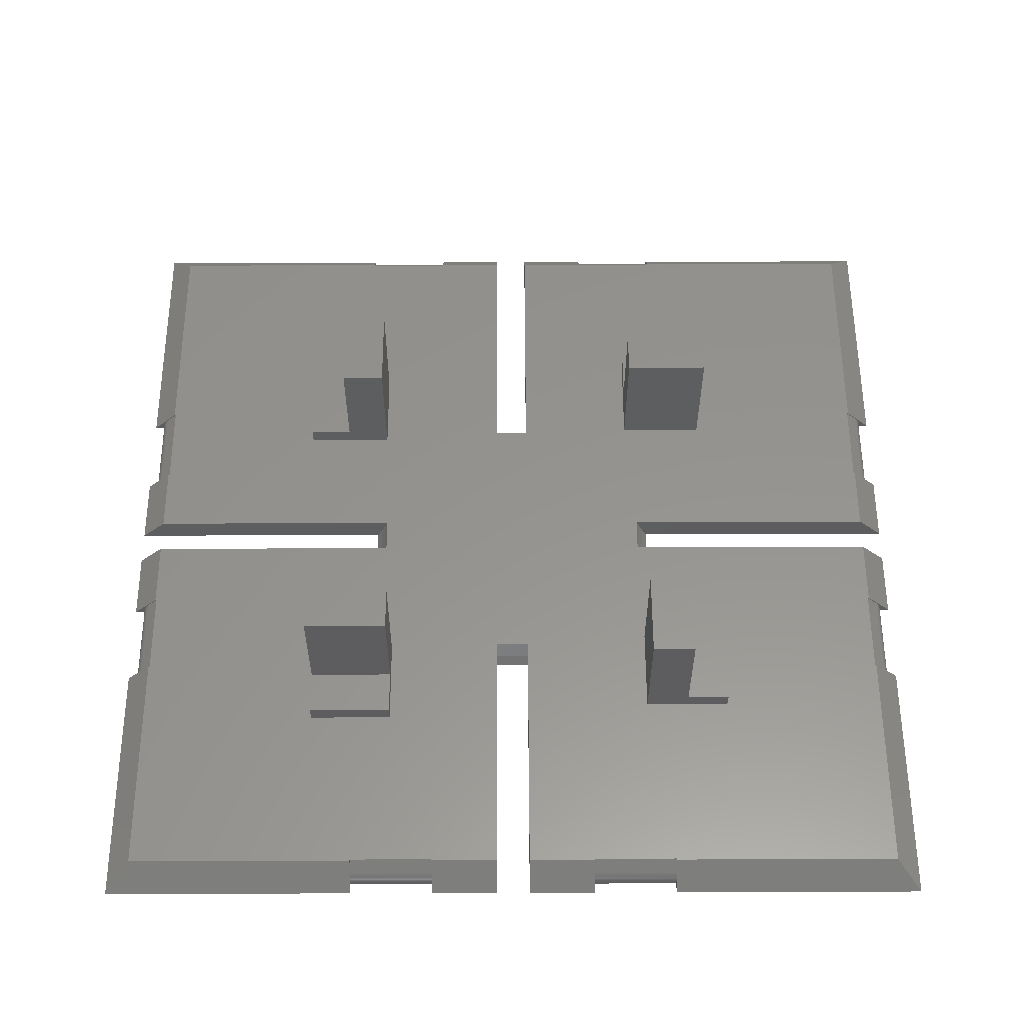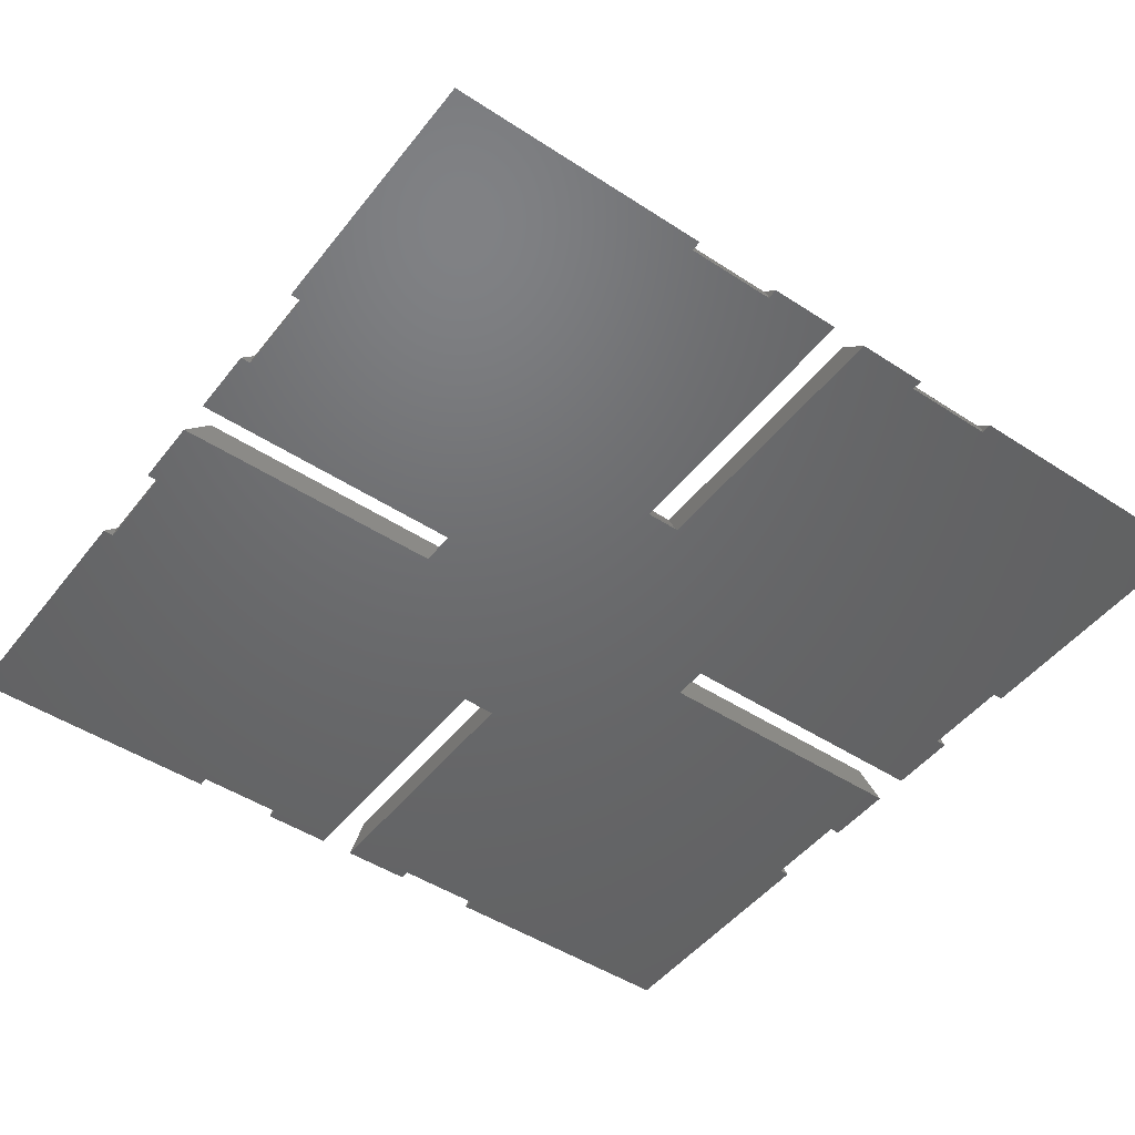
<metadata>
{"format":"stl","ext":"stl","renderer":"f3d","projection":"perspective","resolution":1024,"background":"white","views":[{"elev":56.9,"azim":179.8,"up":"+Z"},{"elev":-48.0,"azim":-126.2,"up":"+Z"}]}
</metadata>
<code>
# stl→obj: 392 verts, 780 faces
v 1.353 -20 0.9203
v 1.415 -10 1.064
v 1.353 -10 0.9203
v 1.415 -20 1.064
v 1.197 -20 0.3133
v 1.221 -10 0.4685
v 1.197 -10 0.3133
v 1.221 -20 0.4685
v 1.855 -20 1.711
v 1.91 -10 1.767
v 1.855 -10 1.711
v 1.91 -20 1.767
v 1.177 -20 0
v 1.182 -10 0.157
v 1.177 -10 0
v 1.182 -20 0.157
v 1.299 -20 0.7725
v 1.299 -10 0.7725
v 1.256 -10 0.6217
v 1.256 -20 0.6217
v 1.654 -20 1.469
v 1.751 -10 1.594
v 1.654 -10 1.469
v 1.751 -20 1.594
v 1.486 -20 1.204
v 1.566 -10 1.34
v 1.486 -10 1.204
v 1.566 -20 1.34
v 1.909 -20 1.768
v 3.141 -10 3
v 1.909 -10 1.768
v 3.141 -20 3
v 3 -20 3
v 0 -20 0
v 3 -10 3
v 0 -10 0
v 1.353 10 0.9203
v 1.415 20 1.064
v 1.353 20 0.9203
v 1.415 10 1.064
v 1.197 10 0.3133
v 1.221 20 0.4685
v 1.197 20 0.3133
v 1.221 10 0.4685
v 1.855 10 1.711
v 1.91 20 1.767
v 1.855 20 1.711
v 1.91 10 1.767
v 1.177 10 0
v 1.182 20 0.157
v 1.177 20 0
v 1.182 10 0.157
v 1.299 10 0.7725
v 1.299 20 0.7725
v 1.256 20 0.6217
v 1.256 10 0.6217
v 1.654 10 1.469
v 1.751 20 1.594
v 1.654 20 1.469
v 1.751 10 1.594
v 1.486 10 1.204
v 1.566 20 1.34
v 1.486 20 1.204
v 1.566 10 1.34
v 1.909 10 1.768
v 3.141 20 3
v 1.909 20 1.768
v 3.141 10 3
v 3 10 3
v 0 10 0
v 3 20 3
v 0 20 0
v 32.47 -2 1.267
v 33.05 2 2.619
v 32.47 2 1.267
v 33.05 -2 2.619
v 3 2 3
v 33.19 2 3
v 31.82 2 0
v 0 2 0
v 31.82 -2 0
v 3 -2 3
v 33.19 -2 3
v 0 -2 0
v 3 -47 3
v 0 -50 0
v 3 47 3
v 0 50 0
v 60 -48.65 0.9203
v 70 -48.59 1.064
v 60 -48.59 1.064
v 70 -48.65 0.9203
v 60 -48.8 0.3133
v 70 -48.78 0.4685
v 60 -48.78 0.4685
v 70 -48.8 0.3133
v 60 -48.15 1.711
v 70 -48.09 1.767
v 60 -48.09 1.767
v 70 -48.15 1.711
v 60 -48.82 0
v 70 -48.82 0.157
v 60 -48.82 0.157
v 70 -48.82 0
v 60 -48.7 0.7725
v 70 -48.7 0.7725
v 70 -48.74 0.6217
v 60 -48.74 0.6217
v 60 -48.35 1.469
v 70 -48.25 1.594
v 60 -48.25 1.594
v 70 -48.35 1.469
v 60 -48.51 1.204
v 70 -48.43 1.34
v 60 -48.43 1.34
v 70 -48.51 1.204
v 60 -46.86 3
v 70 -48.09 1.768
v 70 -46.86 3
v 60 -48.09 1.768
v 70 -47 3
v 70 -50 0
v 60 -47 3
v 60 -50 0
v 30 -48.65 0.9203
v 40 -48.59 1.064
v 30 -48.59 1.064
v 40 -48.65 0.9203
v 30 -48.8 0.3133
v 40 -48.78 0.4685
v 30 -48.78 0.4685
v 40 -48.8 0.3133
v 30 -48.15 1.711
v 40 -48.09 1.767
v 30 -48.09 1.767
v 40 -48.15 1.711
v 30 -48.82 0
v 40 -48.82 0.157
v 30 -48.82 0.157
v 40 -48.82 0
v 30 -48.7 0.7725
v 40 -48.7 0.7725
v 40 -48.74 0.6217
v 30 -48.74 0.6217
v 30 -48.35 1.469
v 40 -48.25 1.594
v 30 -48.25 1.594
v 40 -48.35 1.469
v 30 -48.51 1.204
v 40 -48.43 1.34
v 30 -48.43 1.34
v 40 -48.51 1.204
v 30 -46.86 3
v 40 -48.09 1.768
v 40 -46.86 3
v 30 -48.09 1.768
v 40 -47 3
v 40 -50 0
v 30 -47 3
v 30 -50 0
v 48 -17.53 1.267
v 52 -16.95 2.619
v 48 -16.95 2.619
v 52 -17.53 1.267
v 48 -16.81 3
v 48 -47 3
v 48 -18.18 0
v 48 -50 0
v 52 -18.18 0
v 52 -16.81 3
v 52 -47 3
v 52 -50 0
v 97 -47 3
v 100 -50 0
v 98.59 10 1.064
v 98.65 20 0.9203
v 98.59 20 1.064
v 98.65 10 0.9203
v 98.78 10 0.4685
v 98.8 20 0.3133
v 98.78 20 0.4685
v 98.8 10 0.3133
v 98.09 10 1.767
v 98.15 20 1.711
v 98.09 20 1.767
v 98.15 10 1.711
v 98.82 10 0.157
v 98.82 20 0
v 98.82 20 0.157
v 98.82 10 0
v 98.7 20 0.7725
v 98.7 10 0.7725
v 98.74 10 0.6217
v 98.74 20 0.6217
v 98.25 10 1.594
v 98.35 20 1.469
v 98.25 20 1.594
v 98.35 10 1.469
v 98.43 10 1.34
v 98.51 20 1.204
v 98.43 20 1.34
v 98.51 10 1.204
v 96.86 10 3
v 98.09 20 1.768
v 96.86 20 3
v 98.09 10 1.768
v 97 20 3
v 100 20 0
v 97 10 3
v 100 10 0
v 98.59 -20 1.064
v 98.65 -10 0.9203
v 98.59 -10 1.064
v 98.65 -20 0.9203
v 98.78 -20 0.4685
v 98.8 -10 0.3133
v 98.78 -10 0.4685
v 98.8 -20 0.3133
v 98.09 -20 1.767
v 98.15 -10 1.711
v 98.09 -10 1.767
v 98.15 -20 1.711
v 98.82 -20 0.157
v 98.82 -10 0
v 98.82 -10 0.157
v 98.82 -20 0
v 98.7 -10 0.7725
v 98.7 -20 0.7725
v 98.74 -20 0.6217
v 98.74 -10 0.6217
v 98.25 -20 1.594
v 98.35 -10 1.469
v 98.25 -10 1.594
v 98.35 -20 1.469
v 98.43 -20 1.34
v 98.51 -10 1.204
v 98.43 -10 1.34
v 98.51 -20 1.204
v 96.86 -20 3
v 98.09 -10 1.768
v 96.86 -10 3
v 98.09 -20 1.768
v 97 -10 3
v 100 -10 0
v 97 -20 3
v 100 -20 0
v 66.95 -2 2.619
v 67.53 2 1.267
v 66.95 2 2.619
v 67.53 -2 1.267
v 97 -2 3
v 66.81 -2 3
v 68.18 -2 0
v 100 -2 0
v 68.18 2 0
v 97 2 3
v 66.81 2 3
v 100 2 0
v 97 47 3
v 100 50 0
v 40 48.65 0.9203
v 30 48.59 1.064
v 40 48.59 1.064
v 30 48.65 0.9203
v 40 48.8 0.3133
v 30 48.78 0.4685
v 40 48.78 0.4685
v 30 48.8 0.3133
v 40 48.15 1.711
v 30 48.09 1.767
v 40 48.09 1.767
v 30 48.15 1.711
v 40 48.82 0
v 30 48.82 0.157
v 40 48.82 0.157
v 30 48.82 0
v 40 48.7 0.7725
v 30 48.7 0.7725
v 30 48.74 0.6217
v 40 48.74 0.6217
v 40 48.35 1.469
v 30 48.25 1.594
v 40 48.25 1.594
v 30 48.35 1.469
v 40 48.51 1.204
v 30 48.43 1.34
v 40 48.43 1.34
v 30 48.51 1.204
v 30 48.09 1.768
v 40 46.86 3
v 40 48.09 1.768
v 30 46.86 3
v 30 50 0
v 30 47 3
v 40 50 0
v 40 47 3
v 70 48.65 0.9203
v 60 48.59 1.064
v 70 48.59 1.064
v 60 48.65 0.9203
v 70 48.8 0.3133
v 60 48.78 0.4685
v 70 48.78 0.4685
v 60 48.8 0.3133
v 70 48.15 1.711
v 60 48.09 1.767
v 70 48.09 1.767
v 60 48.15 1.711
v 70 48.82 0
v 60 48.82 0.157
v 70 48.82 0.157
v 60 48.82 0
v 70 48.7 0.7725
v 60 48.7 0.7725
v 60 48.74 0.6217
v 70 48.74 0.6217
v 70 48.35 1.469
v 60 48.25 1.594
v 70 48.25 1.594
v 60 48.35 1.469
v 70 48.51 1.204
v 60 48.43 1.34
v 70 48.43 1.34
v 60 48.51 1.204
v 60 48.09 1.768
v 70 46.86 3
v 70 48.09 1.768
v 60 46.86 3
v 60 50 0
v 60 47 3
v 70 50 0
v 70 47 3
v 52 17.53 1.267
v 48 16.95 2.619
v 52 16.95 2.619
v 48 17.53 1.267
v 52 18.18 0
v 52 47 3
v 52 50 0
v 52 16.81 3
v 48 18.18 0
v 48 47 3
v 48 50 0
v 48 16.81 3
v 75.65 17.2 3
v 75.65 27.4 3
v 65.65 27.4 3
v 65.65 17.2 3
v 22.6 25.65 3
v 22.6 15.65 3
v 34.35 -27.4 3
v 34.35 -17.2 3
v 32.8 25.65 3
v 32.8 15.65 3
v 24.35 -27.4 3
v 24.35 -17.2 3
v 67.2 -25.65 3
v 77.4 -25.65 3
v 77.4 -15.65 3
v 67.2 -15.65 3
v 27.7 15.65 5
v 27.7 25.65 17.4
v 27.7 25.65 5
v 27.7 15.65 17.4
v 22.6 15.65 5
v 32.8 15.65 17.4
v 32.8 25.65 17.4
v 22.6 25.65 5
v 24.35 -22.3 5
v 34.35 -22.3 17.4
v 24.35 -22.3 17.4
v 34.35 -22.3 5
v 34.35 -17.2 17.4
v 34.35 -27.4 5
v 24.35 -17.2 17.4
v 24.35 -27.4 5
v 72.3 -25.65 17.4
v 72.3 -15.65 5
v 72.3 -15.65 17.4
v 72.3 -25.65 5
v 77.4 -15.65 5
v 67.2 -15.65 17.4
v 67.2 -25.65 17.4
v 77.4 -25.65 5
v 75.65 22.3 5
v 65.65 22.3 17.4
v 75.65 22.3 17.4
v 65.65 22.3 5
v 65.65 27.4 5
v 65.65 17.2 17.4
v 75.65 17.2 17.4
v 75.65 27.4 5
f 1 2 3
f 2 1 4
f 5 6 7
f 6 5 8
f 9 10 11
f 10 9 12
f 13 14 15
f 14 13 16
f 17 3 18
f 3 17 1
f 8 19 6
f 19 8 20
f 21 22 23
f 22 21 24
f 16 7 14
f 7 16 5
f 20 18 19
f 18 20 17
f 25 26 27
f 26 25 28
f 28 23 26
f 23 28 21
f 4 27 2
f 27 4 25
f 24 11 22
f 11 24 9
f 29 30 31
f 30 29 32
f 12 31 10
f 31 12 29
f 29 33 32
f 9 29 12
f 9 33 29
f 9 34 33
f 24 34 9
f 21 34 24
f 28 34 21
f 25 34 28
f 4 34 25
f 1 34 4
f 17 34 1
f 20 34 17
f 8 34 20
f 5 34 8
f 16 34 5
f 34 16 13
f 35 31 30
f 31 11 10
f 35 11 31
f 36 11 35
f 36 22 11
f 36 23 22
f 36 26 23
f 36 27 26
f 36 2 27
f 36 3 2
f 36 18 3
f 36 19 18
f 36 6 19
f 36 7 6
f 36 14 7
f 14 36 15
f 37 38 39
f 38 37 40
f 41 42 43
f 42 41 44
f 45 46 47
f 46 45 48
f 49 50 51
f 50 49 52
f 53 39 54
f 39 53 37
f 44 55 42
f 55 44 56
f 57 58 59
f 58 57 60
f 52 43 50
f 43 52 41
f 56 54 55
f 54 56 53
f 61 62 63
f 62 61 64
f 64 59 62
f 59 64 57
f 40 63 38
f 63 40 61
f 60 47 58
f 47 60 45
f 65 66 67
f 66 65 68
f 48 67 46
f 67 48 65
f 65 69 68
f 45 65 48
f 45 69 65
f 45 70 69
f 60 70 45
f 57 70 60
f 64 70 57
f 61 70 64
f 40 70 61
f 37 70 40
f 53 70 37
f 56 70 53
f 44 70 56
f 41 70 44
f 52 70 41
f 70 52 49
f 71 67 66
f 67 47 46
f 71 47 67
f 72 47 71
f 72 58 47
f 72 59 58
f 72 62 59
f 72 63 62
f 72 38 63
f 72 39 38
f 72 54 39
f 72 55 54
f 72 42 55
f 72 43 42
f 72 50 43
f 50 72 51
f 73 74 75
f 74 73 76
f 77 74 78
f 77 75 74
f 79 77 80
f 77 79 75
f 81 75 79
f 75 81 73
f 76 82 83
f 73 82 76
f 81 82 73
f 82 81 84
f 76 78 74
f 78 76 83
f 34 85 33
f 85 34 86
f 36 82 84
f 82 36 35
f 72 87 88
f 87 72 71
f 80 69 70
f 69 80 77
f 89 90 91
f 90 89 92
f 93 94 95
f 94 93 96
f 97 98 99
f 98 97 100
f 101 102 103
f 102 101 104
f 105 92 89
f 92 105 106
f 95 107 108
f 107 95 94
f 109 110 111
f 110 109 112
f 103 96 93
f 96 103 102
f 108 106 105
f 106 108 107
f 113 114 115
f 114 113 116
f 115 112 109
f 112 115 114
f 91 116 113
f 116 91 90
f 111 100 97
f 100 111 110
f 117 118 119
f 118 117 120
f 120 98 118
f 98 120 99
f 98 100 118
f 118 121 119
f 100 121 118
f 100 122 121
f 110 122 100
f 112 122 110
f 114 122 112
f 116 122 114
f 90 122 116
f 92 122 90
f 106 122 92
f 107 122 106
f 94 122 107
f 96 122 94
f 102 122 96
f 122 102 104
f 123 120 117
f 123 97 120
f 103 124 101
f 93 124 103
f 95 124 93
f 108 124 95
f 105 124 108
f 89 124 105
f 91 124 89
f 113 124 91
f 115 124 113
f 109 124 115
f 111 124 109
f 97 124 111
f 124 97 123
f 99 120 97
f 125 126 127
f 126 125 128
f 129 130 131
f 130 129 132
f 133 134 135
f 134 133 136
f 137 138 139
f 138 137 140
f 141 128 125
f 128 141 142
f 131 143 144
f 143 131 130
f 145 146 147
f 146 145 148
f 139 132 129
f 132 139 138
f 144 142 141
f 142 144 143
f 149 150 151
f 150 149 152
f 151 148 145
f 148 151 150
f 127 152 149
f 152 127 126
f 147 136 133
f 136 147 146
f 153 154 155
f 154 153 156
f 156 134 154
f 134 156 135
f 134 136 154
f 154 157 155
f 136 157 154
f 136 158 157
f 146 158 136
f 148 158 146
f 150 158 148
f 152 158 150
f 126 158 152
f 128 158 126
f 142 158 128
f 143 158 142
f 130 158 143
f 132 158 130
f 138 158 132
f 158 138 140
f 159 156 153
f 159 133 156
f 139 160 137
f 129 160 139
f 131 160 129
f 144 160 131
f 141 160 144
f 125 160 141
f 127 160 125
f 149 160 127
f 151 160 149
f 145 160 151
f 147 160 145
f 133 160 147
f 160 133 159
f 135 156 133
f 161 162 163
f 162 161 164
f 165 161 163
f 166 161 165
f 161 166 167
f 167 166 168
f 167 164 161
f 164 167 169
f 164 170 162
f 171 164 169
f 164 171 170
f 171 169 172
f 163 170 165
f 170 163 162
f 122 173 121
f 173 122 174
f 172 123 171
f 123 172 124
f 160 85 86
f 85 160 159
f 158 166 157
f 166 158 168
f 175 176 177
f 176 175 178
f 179 180 181
f 180 179 182
f 183 184 185
f 184 183 186
f 187 188 189
f 188 187 190
f 178 191 176
f 191 178 192
f 193 181 194
f 181 193 179
f 195 196 197
f 196 195 198
f 182 189 180
f 189 182 187
f 192 194 191
f 194 192 193
f 199 200 201
f 200 199 202
f 198 201 196
f 201 198 199
f 202 177 200
f 177 202 175
f 186 197 184
f 197 186 195
f 203 204 205
f 204 203 206
f 183 204 206
f 204 183 185
f 204 207 205
f 184 204 185
f 184 207 204
f 184 208 207
f 197 208 184
f 196 208 197
f 201 208 196
f 200 208 201
f 177 208 200
f 176 208 177
f 191 208 176
f 194 208 191
f 181 208 194
f 180 208 181
f 189 208 180
f 208 189 188
f 209 206 203
f 206 186 183
f 209 186 206
f 210 186 209
f 210 195 186
f 210 198 195
f 210 199 198
f 210 202 199
f 210 175 202
f 210 178 175
f 210 192 178
f 210 193 192
f 210 179 193
f 210 182 179
f 210 187 182
f 187 210 190
f 211 212 213
f 212 211 214
f 215 216 217
f 216 215 218
f 219 220 221
f 220 219 222
f 223 224 225
f 224 223 226
f 214 227 212
f 227 214 228
f 229 217 230
f 217 229 215
f 231 232 233
f 232 231 234
f 218 225 216
f 225 218 223
f 228 230 227
f 230 228 229
f 235 236 237
f 236 235 238
f 234 237 232
f 237 234 235
f 238 213 236
f 213 238 211
f 222 233 220
f 233 222 231
f 239 240 241
f 240 239 242
f 219 240 242
f 240 219 221
f 240 243 241
f 220 240 221
f 220 243 240
f 220 244 243
f 233 244 220
f 232 244 233
f 237 244 232
f 236 244 237
f 213 244 236
f 212 244 213
f 227 244 212
f 230 244 227
f 217 244 230
f 216 244 217
f 225 244 216
f 244 225 224
f 245 242 239
f 242 222 219
f 245 222 242
f 246 222 245
f 246 231 222
f 246 234 231
f 246 235 234
f 246 238 235
f 246 211 238
f 246 214 211
f 246 228 214
f 246 229 228
f 246 215 229
f 246 218 215
f 246 223 218
f 223 246 226
f 247 248 249
f 248 247 250
f 251 247 252
f 251 250 247
f 253 251 254
f 251 253 250
f 250 255 248
f 255 250 253
f 249 256 257
f 248 256 249
f 255 256 248
f 256 255 258
f 252 249 257
f 249 252 247
f 208 259 207
f 259 208 260
f 256 210 209
f 210 256 258
f 173 246 245
f 246 173 174
f 243 254 251
f 254 243 244
f 261 262 263
f 262 261 264
f 265 266 267
f 266 265 268
f 269 270 271
f 270 269 272
f 273 274 275
f 274 273 276
f 277 264 261
f 264 277 278
f 267 279 280
f 279 267 266
f 281 282 283
f 282 281 284
f 275 268 265
f 268 275 274
f 280 278 277
f 278 280 279
f 285 286 287
f 286 285 288
f 287 284 281
f 284 287 286
f 263 288 285
f 288 263 262
f 283 272 269
f 272 283 282
f 289 290 291
f 290 289 292
f 270 291 271
f 291 270 289
f 293 274 276
f 293 268 274
f 293 266 268
f 293 279 266
f 293 278 279
f 293 264 278
f 293 262 264
f 293 288 262
f 293 286 288
f 293 284 286
f 293 282 284
f 293 272 282
f 293 289 272
f 294 289 293
f 289 294 292
f 272 289 270
f 269 271 291
f 275 295 273
f 265 295 275
f 267 295 265
f 280 295 267
f 277 295 280
f 261 295 277
f 263 295 261
f 285 295 263
f 287 295 285
f 281 295 287
f 283 295 281
f 269 295 283
f 291 295 269
f 291 296 295
f 296 291 290
f 297 298 299
f 298 297 300
f 301 302 303
f 302 301 304
f 305 306 307
f 306 305 308
f 309 310 311
f 310 309 312
f 313 300 297
f 300 313 314
f 303 315 316
f 315 303 302
f 317 318 319
f 318 317 320
f 311 304 301
f 304 311 310
f 316 314 313
f 314 316 315
f 321 322 323
f 322 321 324
f 323 320 317
f 320 323 322
f 299 324 321
f 324 299 298
f 319 308 305
f 308 319 318
f 325 326 327
f 326 325 328
f 306 327 307
f 327 306 325
f 329 310 312
f 329 304 310
f 329 302 304
f 329 315 302
f 329 314 315
f 329 300 314
f 329 298 300
f 329 324 298
f 329 322 324
f 329 320 322
f 329 318 320
f 329 308 318
f 329 325 308
f 330 325 329
f 325 330 328
f 308 325 306
f 305 307 327
f 311 331 309
f 301 331 311
f 303 331 301
f 316 331 303
f 313 331 316
f 297 331 313
f 299 331 297
f 321 331 299
f 323 331 321
f 317 331 323
f 319 331 317
f 305 331 319
f 327 331 305
f 327 332 331
f 332 327 326
f 333 334 335
f 334 333 336
f 337 338 339
f 333 338 337
f 335 338 333
f 338 335 340
f 337 336 333
f 336 337 341
f 342 341 343
f 342 336 341
f 342 334 336
f 334 342 344
f 335 344 340
f 344 335 334
f 293 87 294
f 87 293 88
f 343 296 342
f 296 343 295
f 331 259 260
f 259 331 332
f 329 338 330
f 338 329 339
f 86 137 160
f 137 86 13
f 13 86 34
f 174 226 246
f 174 104 226
f 104 174 122
f 224 254 244
f 253 226 104
f 226 253 224
f 224 253 254
f 104 169 253
f 169 104 101
f 258 190 210
f 255 188 190
f 255 190 258
f 188 255 309
f 253 169 255
f 337 255 169
f 188 260 208
f 309 260 188
f 260 309 331
f 79 341 81
f 167 137 81
f 13 81 137
f 15 81 13
f 84 15 36
f 15 84 81
f 140 167 168
f 137 167 140
f 140 168 158
f 167 81 341
f 341 273 343
f 343 273 295
f 167 337 169
f 337 167 341
f 172 101 124
f 255 337 309
f 101 172 169
f 309 337 312
f 339 312 337
f 312 339 329
f 276 341 79
f 341 276 273
f 79 51 276
f 51 79 49
f 80 49 79
f 49 80 70
f 88 276 51
f 88 51 72
f 276 88 293
f 259 205 207
f 345 205 346
f 259 346 205
f 326 259 332
f 259 326 346
f 326 347 346
f 347 328 348
f 328 347 326
f 203 256 209
f 205 345 203
f 203 345 256
f 345 257 256
f 257 348 252
f 348 257 345
f 87 292 294
f 349 66 350
f 292 87 349
f 349 87 66
f 66 87 71
f 351 165 352
f 83 344 78
f 344 353 354
f 292 353 290
f 353 292 349
f 353 342 290
f 342 353 344
f 290 342 296
f 344 352 165
f 165 155 166
f 166 155 157
f 344 170 340
f 170 344 165
f 338 328 330
f 328 340 117
f 328 338 340
f 170 117 340
f 171 117 170
f 117 171 123
f 165 351 155
f 351 153 155
f 355 153 351
f 85 153 355
f 356 32 355
f 85 355 32
f 85 32 33
f 153 85 159
f 344 83 352
f 83 356 352
f 32 356 30
f 82 356 83
f 356 82 30
f 30 82 35
f 344 354 78
f 350 78 354
f 68 350 66
f 77 350 68
f 77 68 69
f 350 77 78
f 357 119 358
f 117 252 348
f 117 348 328
f 357 117 119
f 252 117 357
f 251 241 243
f 241 359 239
f 251 359 241
f 252 359 251
f 360 252 357
f 359 252 360
f 239 173 245
f 358 239 359
f 239 358 173
f 119 173 358
f 173 119 121
f 361 362 363
f 362 361 364
f 365 350 361
f 361 366 364
f 361 354 366
f 354 361 350
f 366 353 367
f 353 366 354
f 367 363 362
f 353 363 367
f 349 363 353
f 363 349 368
f 362 366 367
f 366 362 364
f 350 368 349
f 368 350 365
f 368 361 363
f 361 368 365
f 369 370 371
f 370 369 372
f 372 373 370
f 373 372 352
f 351 372 374
f 372 351 352
f 352 375 373
f 375 352 356
f 375 370 373
f 370 375 371
f 356 369 375
f 355 369 356
f 369 355 376
f 375 369 371
f 355 374 376
f 374 355 351
f 369 374 372
f 374 369 376
f 377 378 379
f 378 377 380
f 381 359 378
f 378 382 379
f 378 360 382
f 360 378 359
f 357 382 360
f 382 357 383
f 383 380 377
f 357 380 383
f 358 380 357
f 380 358 384
f 382 377 379
f 377 382 383
f 384 359 381
f 359 384 358
f 378 384 381
f 384 378 380
f 385 386 387
f 386 385 388
f 347 388 389
f 348 388 347
f 390 388 348
f 388 390 386
f 348 391 390
f 391 348 345
f 386 391 387
f 391 386 390
f 387 391 385
f 385 346 392
f 385 345 346
f 345 385 391
f 346 389 392
f 389 346 347
f 389 385 392
f 385 389 388

</code>
